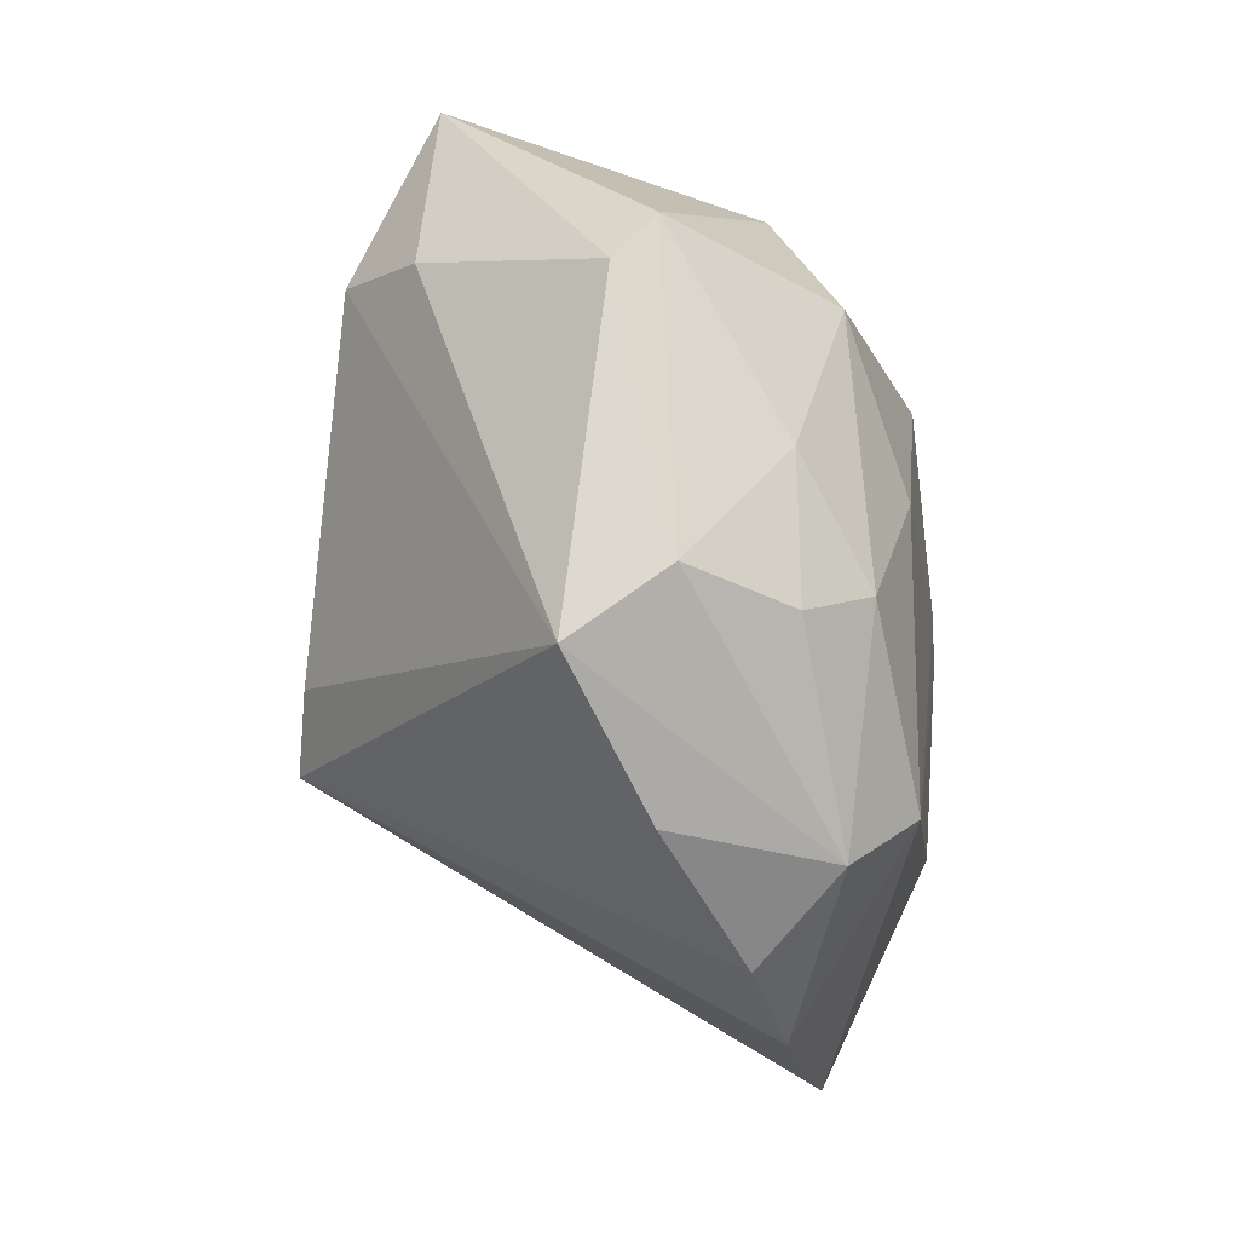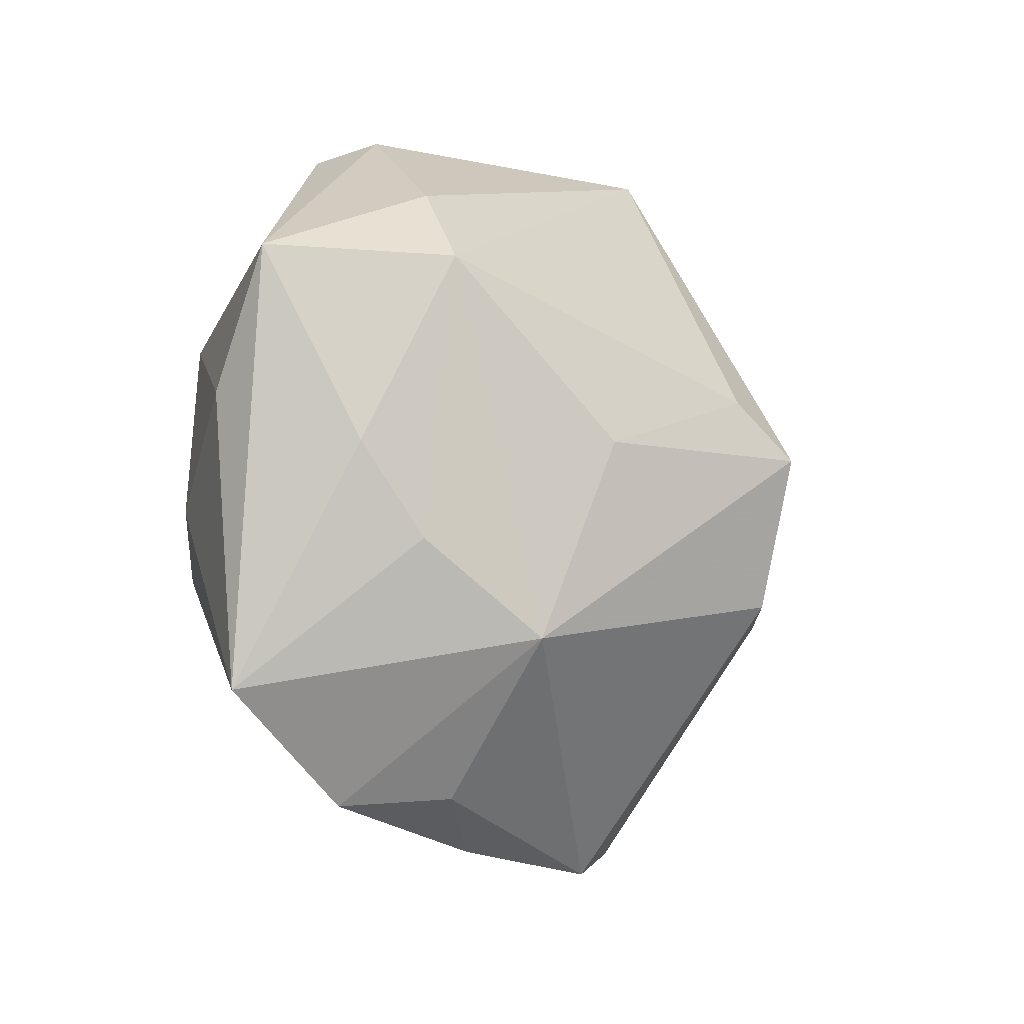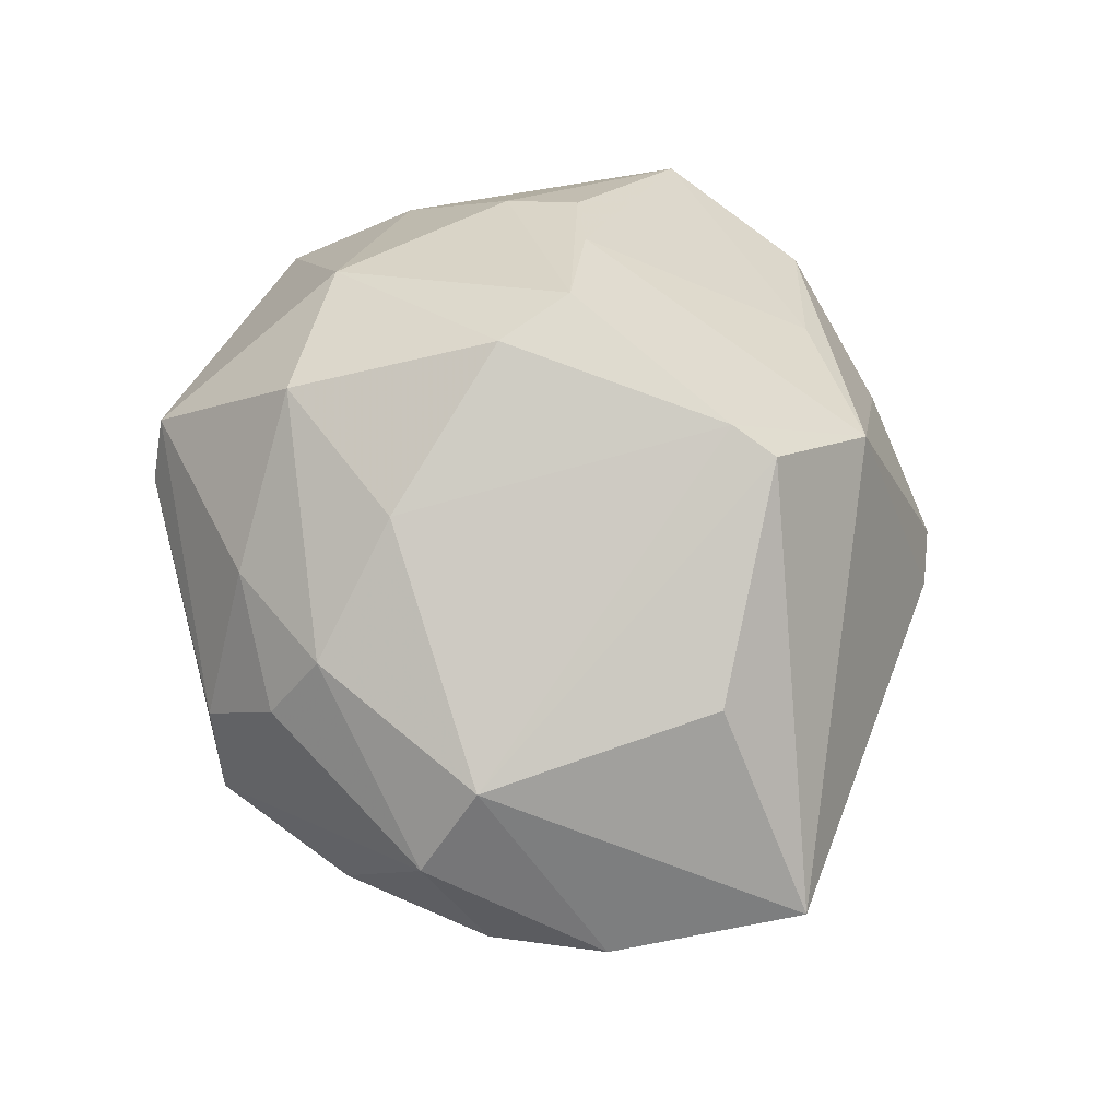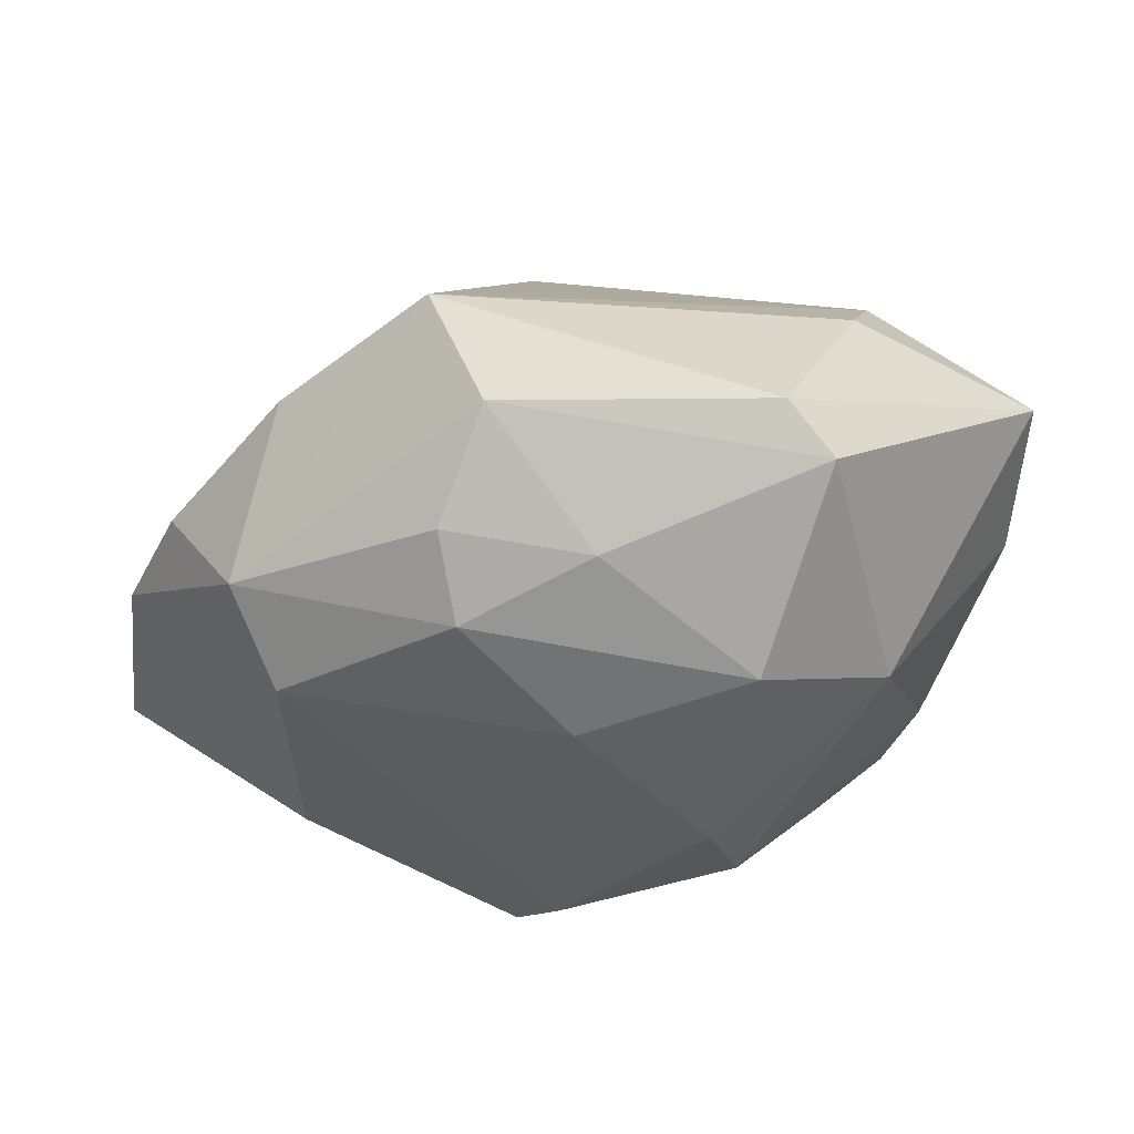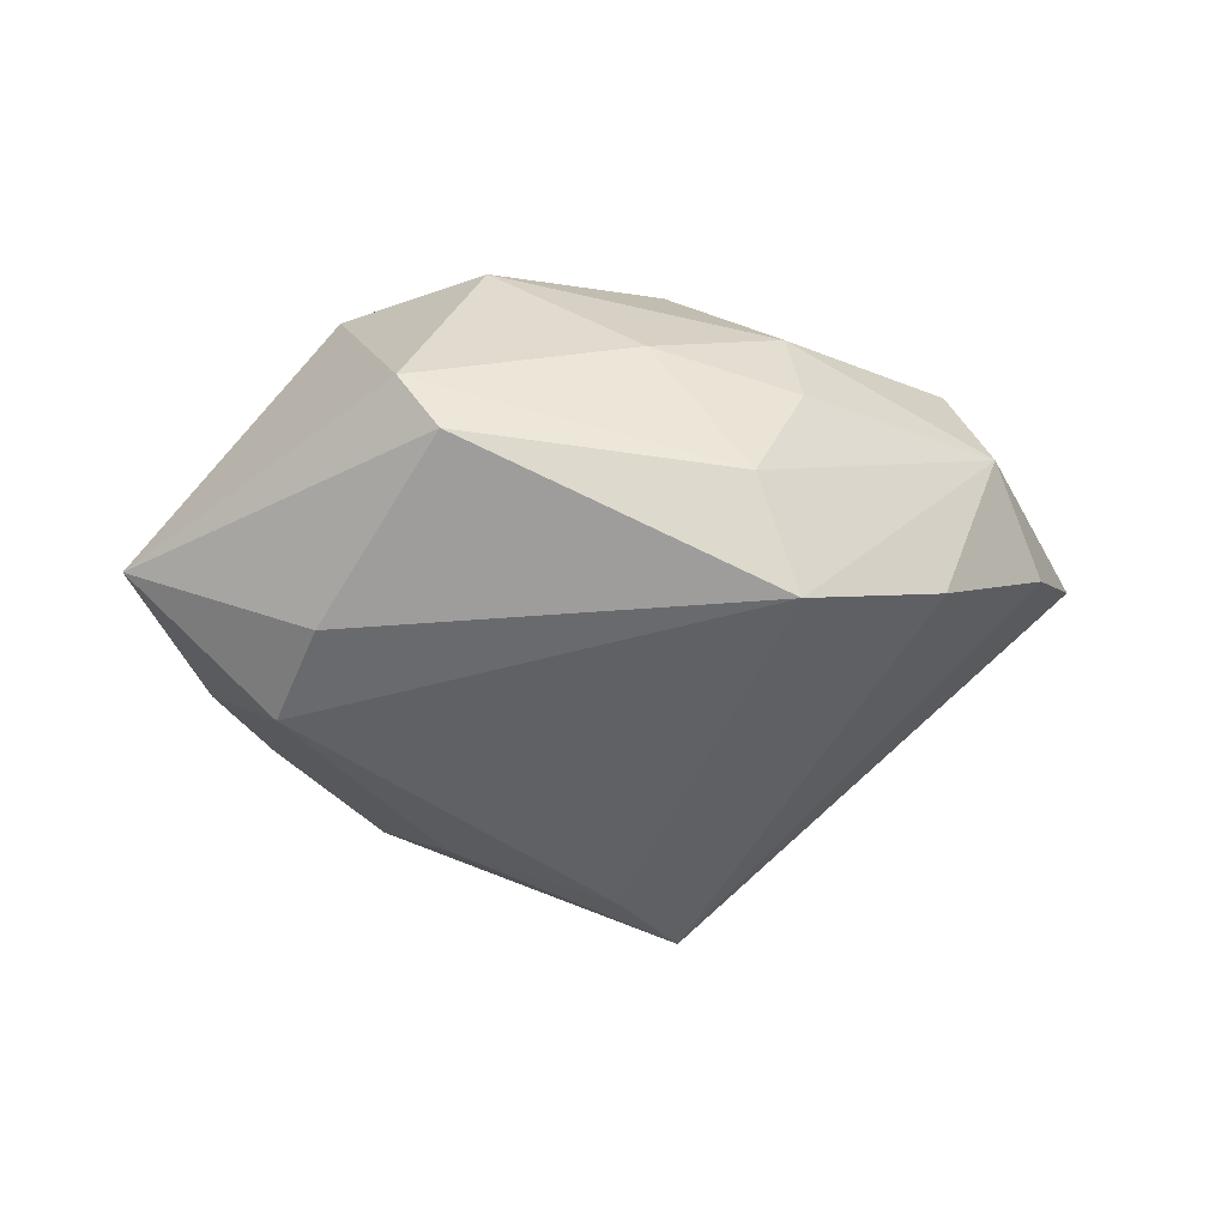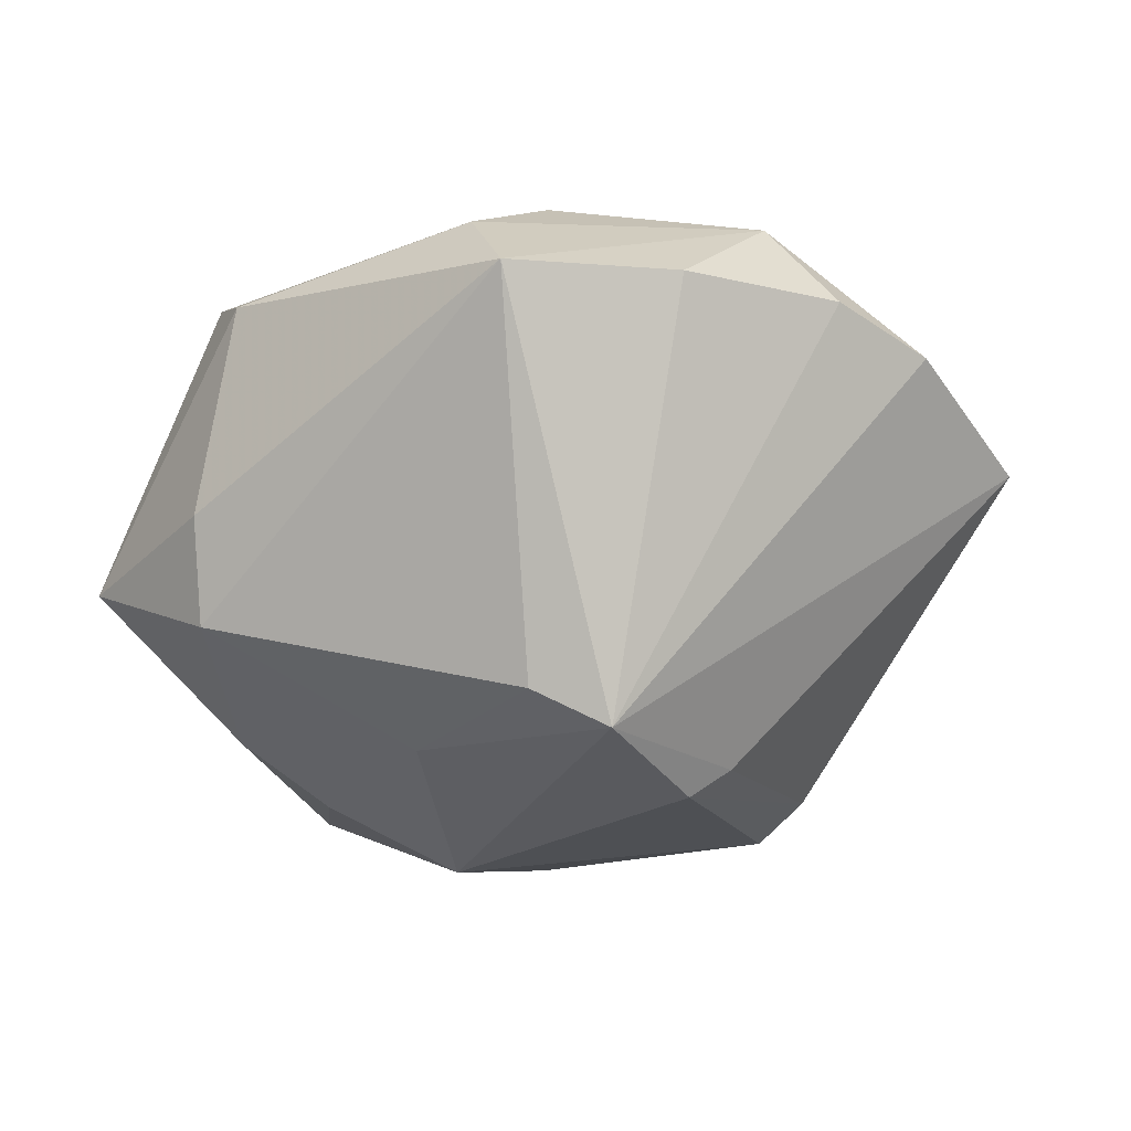
<metadata>
{"format":"obj","ext":"obj","renderer":"f3d","projection":"perspective","resolution":1024,"background":"white","views":[{"elev":74.0,"azim":-108.1,"up":"+Y"},{"elev":-13.7,"azim":124.9,"up":"+Y"},{"elev":64.6,"azim":-106.5,"up":"+Z"},{"elev":63.7,"azim":-7.6,"up":"+Y"},{"elev":-14.6,"azim":173.8,"up":"+Z"},{"elev":-54.5,"azim":-156.0,"up":"+Z"}]}
</metadata>
<code>
v -0.001533 0.03145 0.01311
v 0.01007 -0.005654 0.02973
v -0.0275 0.02883 -0.007298
v 0.04049 0.003359 0.003437
v -0.01426 0.02658 0.01594
v -0.03903 0.01716 -0.002733
v 0.005422 -0.01639 0.02361
v 0.02424 -0.03574 0.0003692
v 0.01987 0.03516 0.008428
v 0.01028 -0.03124 0.01034
v 0.007138 -0.03901 -0.002883
v 0.02965 -0.01153 -0.01399
v -0.004904 0.0165 0.0233
v -0.01374 -0.01476 -0.02539
v -0.04716 -0.01236 0.002582
v 0.03834 -0.02587 0.002225
v -0.007836 0.001235 -0.03385
v -0.01109 -0.01949 0.02723
v -0.009653 0.03797 0.0002604
v -0.006745 -0.03099 0.0174
v 0.04285 0.01639 -0.004112
v 0.01869 -0.02028 -0.02018
v -0.03096 0.01554 0.01497
v 0.01333 -9.652e-05 -0.02535
v -0.007812 -0.04045 -0.007156
v 0.007177 0.002319 0.02929
v 0.01628 0.03741 0.00316
v -0.01325 0.03855 -0.01068
v -0.009673 -0.01352 -0.02888
v -0.01492 0.03198 0.008996
v -0.001747 0.006562 -0.03102
v 0.03038 -0.004949 0.01633
v 0.0291 0.01657 -0.0171
v -0.007141 -0.01633 0.02818
v -0.03062 -0.008401 0.01825
v 0.02688 -0.0115 0.01823
v -0.04435 0.006666 -0.0008666
v 0.01949 -0.01006 0.02311
v -0.03389 0.02221 0.006968
v 0.02449 0.01444 0.02046
v 0.02595 0.02513 -0.01108
v 0.01167 0.02245 0.02264
v 0.01543 -0.03465 -0.006941
v 0.03548 -0.002567 -0.01072
v -0.0139 -0.03775 -0.00622
f 17 37 6
f 27 28 19
f 29 14 17
f 15 37 17
f 17 14 15
f 5 42 1
f 38 10 16
f 25 29 22
f 22 29 17
f 18 15 20
f 10 38 20
f 35 15 18
f 18 20 34
f 13 42 5
f 17 28 31
f 28 33 31
f 5 1 30
f 30 1 19
f 9 21 27
f 9 1 42
f 27 19 9
f 19 1 9
f 27 21 41
f 41 21 33
f 41 28 27
f 41 33 28
f 37 15 23
f 15 35 23
f 23 13 5
f 34 13 23
f 23 35 18
f 18 34 23
f 8 22 16
f 16 10 8
f 10 20 8
f 16 22 12
f 12 22 33
f 24 22 17
f 33 22 24
f 17 31 24
f 24 31 33
f 25 20 45
f 45 20 15
f 45 15 14
f 45 29 25
f 14 29 45
f 7 38 2
f 7 20 38
f 2 34 7
f 7 34 20
f 26 34 2
f 26 13 34
f 42 13 26
f 3 28 17
f 17 6 3
f 40 9 42
f 21 9 40
f 2 32 40
f 40 26 2
f 42 26 40
f 36 38 16
f 16 32 36
f 2 38 36
f 36 32 2
f 16 21 4
f 4 32 16
f 21 40 4
f 4 40 32
f 5 30 39
f 39 23 5
f 39 3 6
f 39 6 37
f 37 23 39
f 39 30 19
f 39 19 28
f 28 3 39
f 25 22 43
f 22 8 43
f 11 20 25
f 11 8 20
f 25 43 11
f 11 43 8
f 33 21 44
f 44 12 33
f 44 21 16
f 16 12 44

</code>
